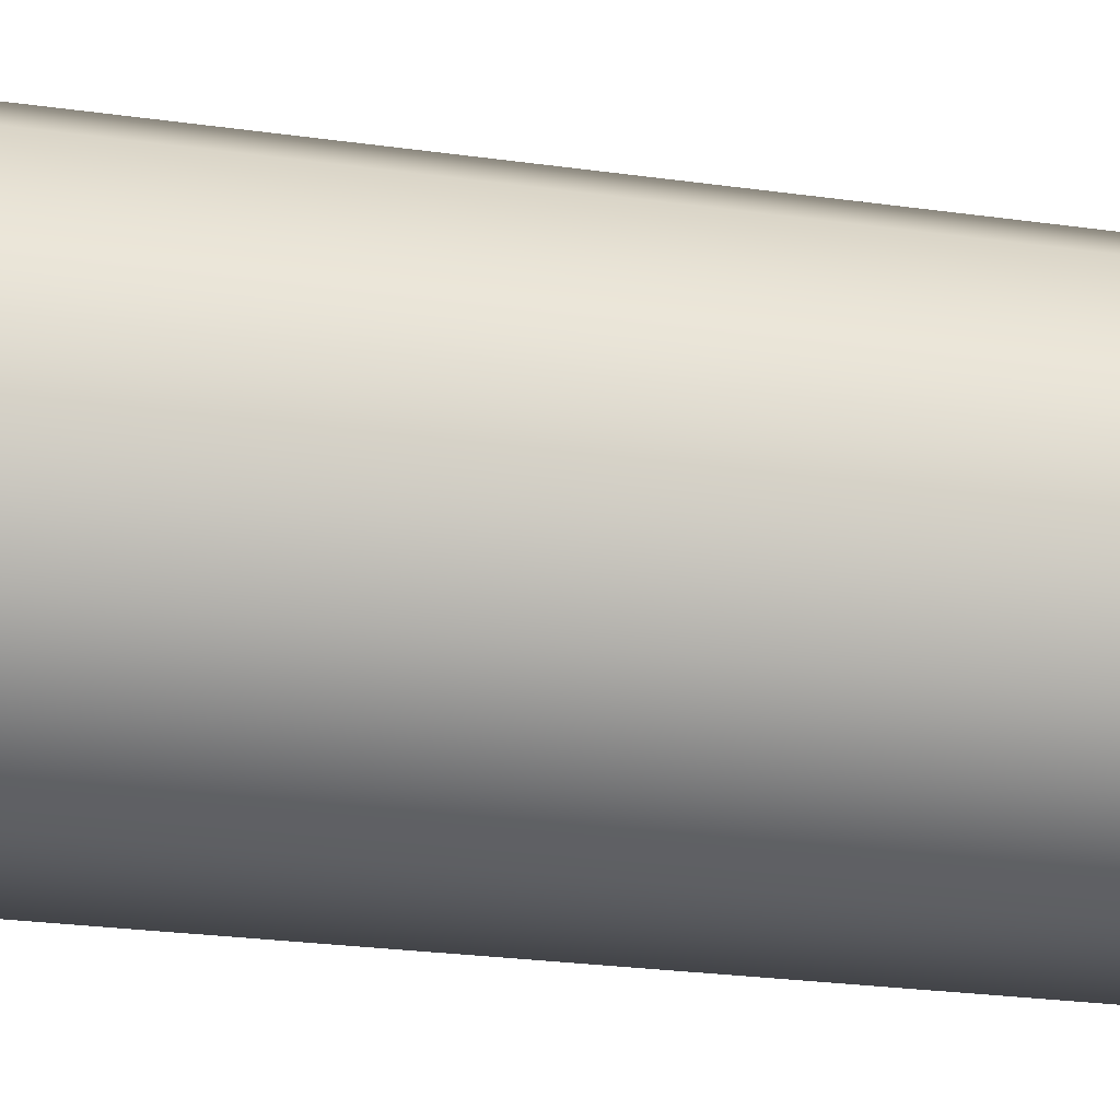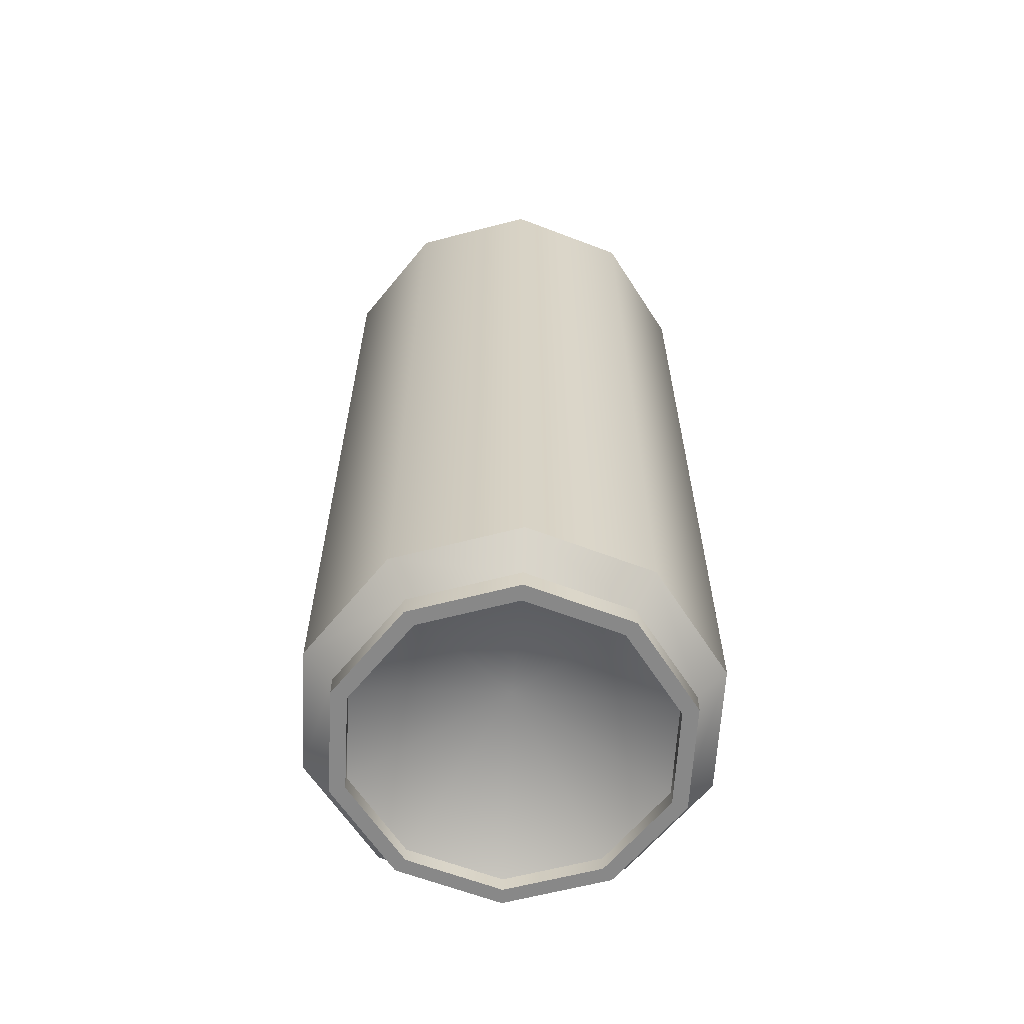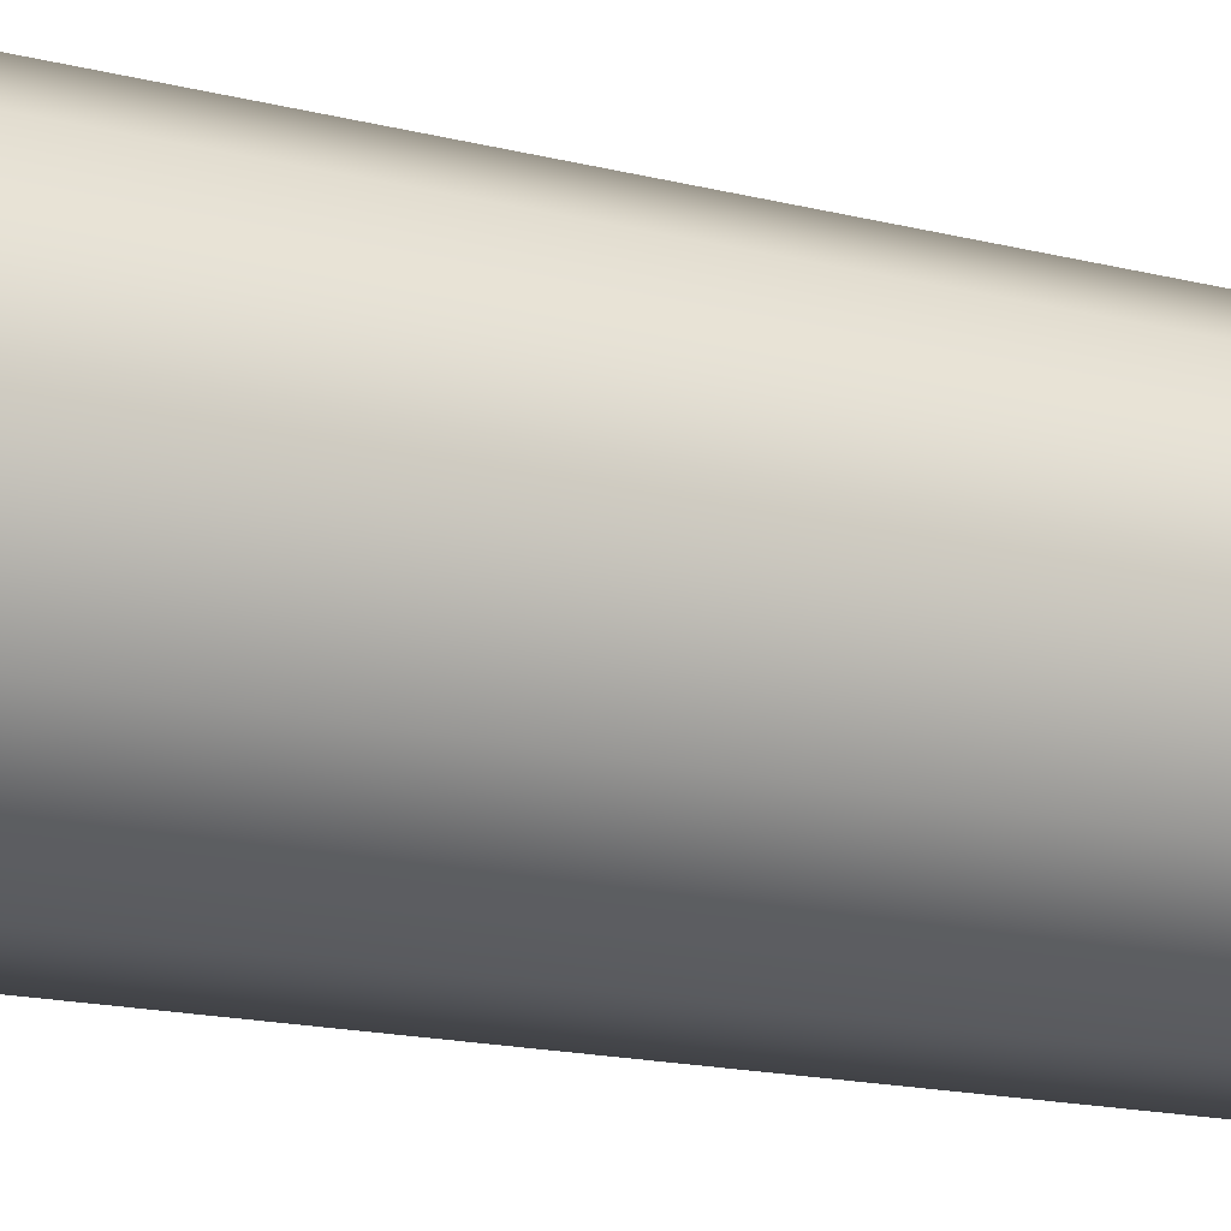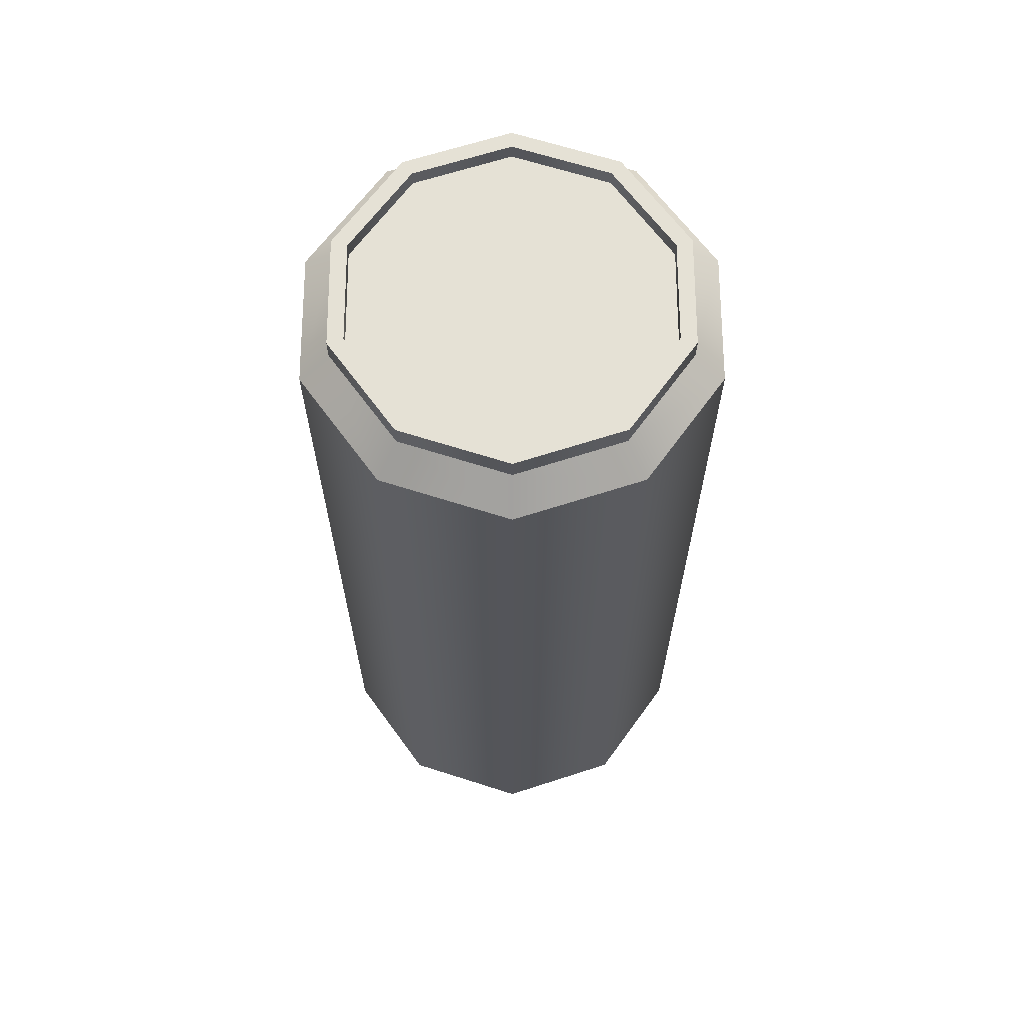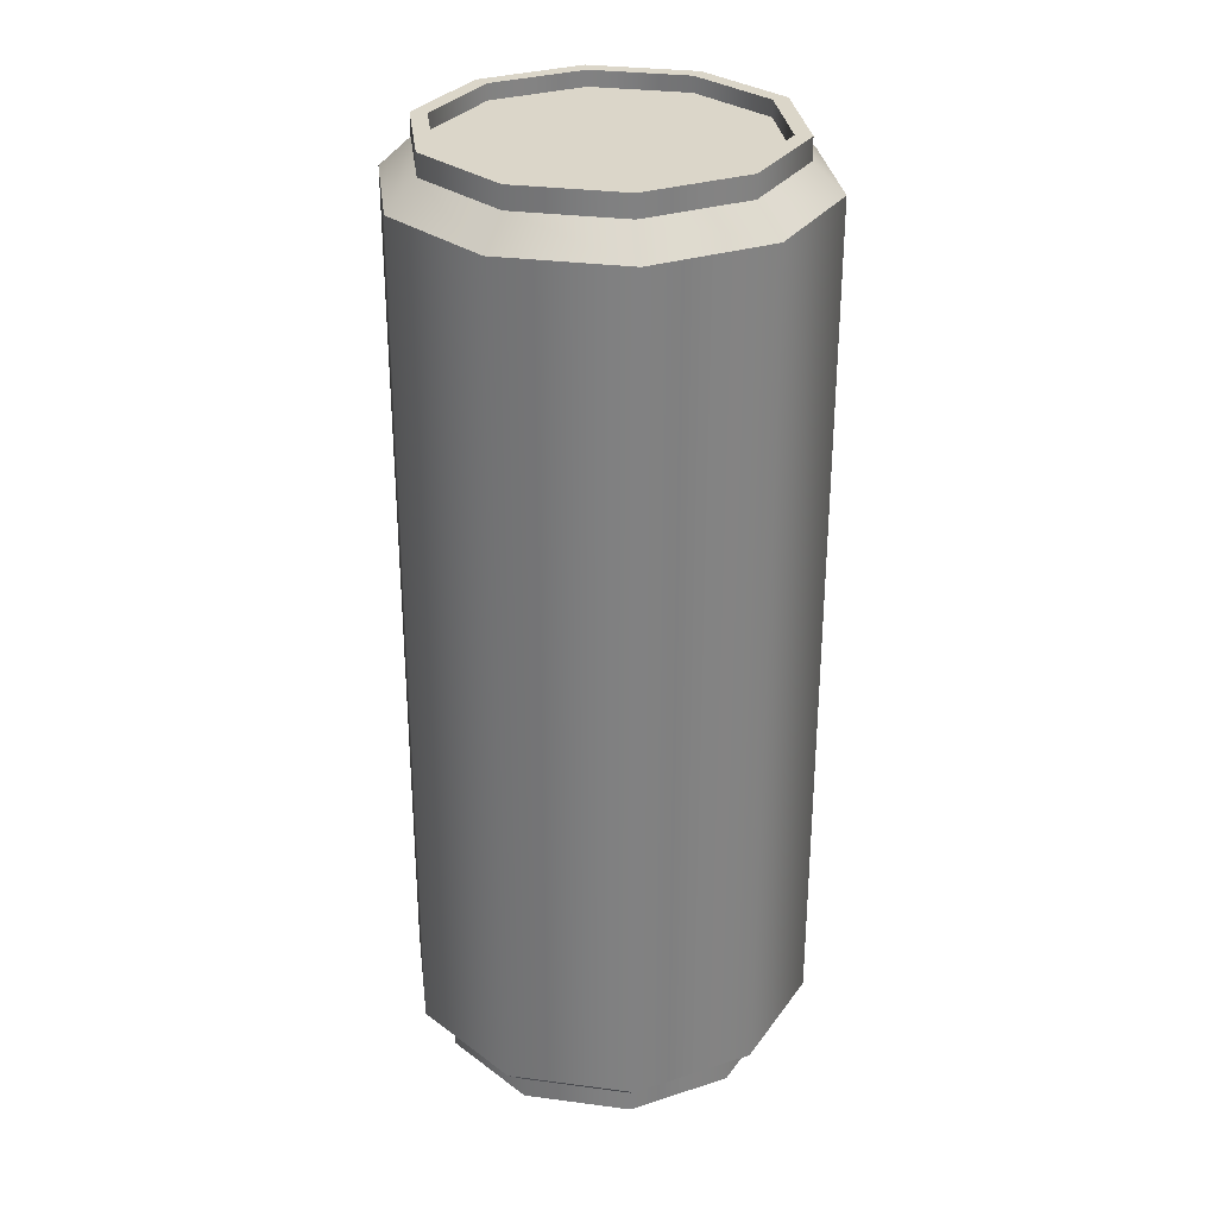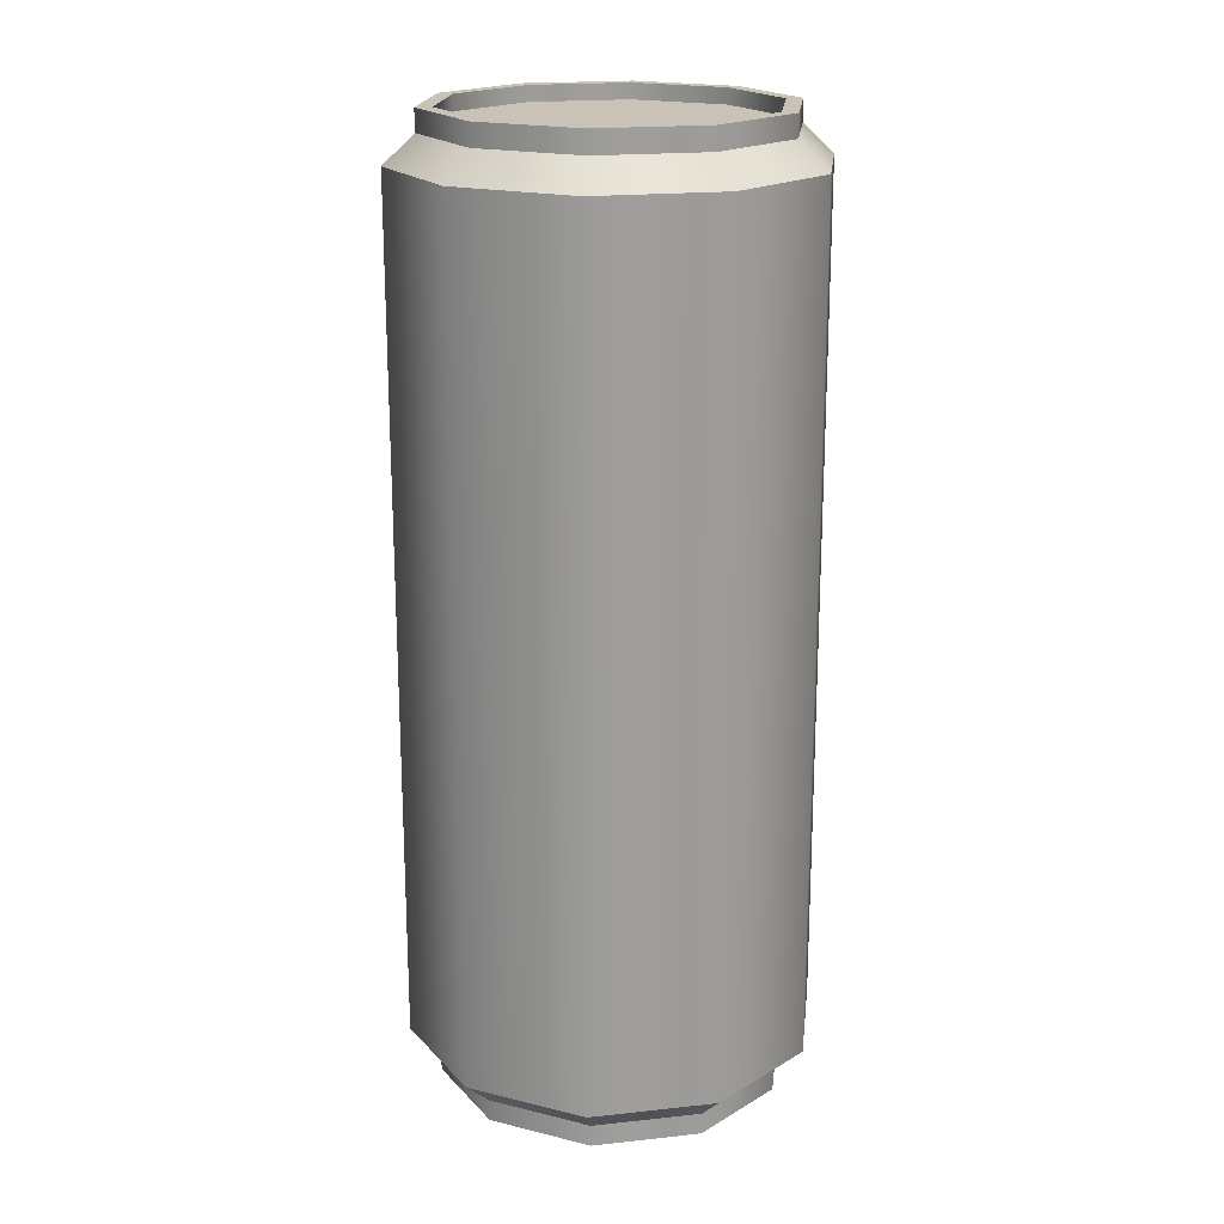
<metadata>
{"format":"obj","ext":"obj","renderer":"f3d","projection":"perspective","resolution":1024,"background":"white","views":[{"elev":-24.8,"azim":77.0,"up":"+Z"},{"elev":-62.7,"azim":50.8,"up":"+Y"},{"elev":-17.4,"azim":63.8,"up":"+Z"},{"elev":65.1,"azim":161.9,"up":"+Y"},{"elev":30.0,"azim":-97.1,"up":"+Y"},{"elev":19.5,"azim":132.6,"up":"+Y"}]}
</metadata>
<code>
v -0.1771 1.232 0
v -0.1771 11.93 0
v 2.445 0.6105 0
v 2.445 11.5 0
v 1.944 0.6105 -1.541
v 1.944 11.5 -1.541
v 0.6332 0.6105 -2.494
v 0.6332 11.5 -2.494
v -0.9874 0.6105 -2.494
v -0.9874 11.5 -2.494
v -2.299 0.6105 -1.541
v -2.299 11.5 -1.541
v -2.799 0.6105 -0
v -2.799 11.5 -0
v -2.299 0.6105 1.541
v -2.299 11.5 1.541
v -0.9874 0.6105 2.494
v -0.9874 11.5 2.494
v 0.6332 0.6105 2.494
v 0.6332 11.5 2.494
v 1.944 0.6105 1.541
v 1.944 11.5 1.541
v 2.057 0.2526 0
v 1.63 0.2526 -1.313
v 0.5132 0.2526 -2.125
v -0.8675 0.2526 -2.125
v -1.985 0.2526 -1.313
v -2.411 0.2526 -0
v -1.985 0.2526 1.313
v -0.8675 0.2526 2.125
v 0.5132 0.2526 2.125
v 1.63 0.2526 1.313
v 2.057 11.85 0
v 1.63 11.85 -1.313
v 0.5132 11.85 -2.125
v -0.8675 11.85 -2.125
v -1.985 11.85 -1.313
v -2.411 11.85 -0
v -1.985 11.85 1.313
v -0.8675 11.85 2.125
v 0.5132 11.85 2.125
v 1.63 11.85 1.313
v 2.057 -0.02583 0
v 1.63 -0.02583 -1.313
v 0.5132 -0.02583 -2.125
v -0.8675 -0.02583 -2.125
v -1.985 -0.02583 -1.313
v -2.411 -0.02583 -0
v -1.985 -0.02583 1.313
v -0.8675 -0.02583 2.125
v 0.5132 -0.02583 2.125
v 1.63 -0.02583 1.313
v 2.057 12.13 0
v 1.63 12.13 -1.313
v 0.5132 12.13 -2.125
v -0.8675 12.13 -2.125
v -1.985 12.13 -1.313
v -2.411 12.13 -0
v -1.985 12.13 1.313
v -0.8675 12.13 2.125
v 0.5132 12.13 2.125
v 1.63 12.13 1.313
v 1.854 -0.02584 0
v 1.466 -0.02584 -1.194
v 0.4504 -0.02584 -1.931
v -0.8047 -0.02584 -1.931
v -1.82 -0.02584 -1.194
v -2.208 -0.02584 -0
v -1.82 -0.02584 1.194
v -0.8047 -0.02584 1.931
v 0.4504 -0.02584 1.931
v 1.466 -0.02584 1.194
v 1.854 12.13 0
v 1.466 12.13 -1.194
v 0.4504 12.13 -1.931
v -0.8047 12.13 -1.931
v -1.82 12.13 -1.194
v -2.208 12.13 -0
v -1.82 12.13 1.194
v -0.8047 12.13 1.931
v 0.4504 12.13 1.931
v 1.466 12.13 1.194
v 1.854 0.1752 0
v 1.466 0.1752 -1.194
v 0.4504 0.1752 -1.931
v -0.8047 0.1752 -1.931
v -1.82 0.1752 -1.194
v -2.208 0.1752 -0
v -1.82 0.1752 1.194
v -0.8047 0.1752 1.931
v 0.4504 0.1752 1.931
v 1.466 0.1752 1.194
v 1.854 11.93 0
v 1.466 11.93 -1.194
v 0.4504 11.93 -1.931
v -0.8047 11.93 -1.931
v -1.82 11.93 -1.194
v -2.208 11.93 -0
v -1.82 11.93 1.194
v -0.8047 11.93 1.931
v 0.4504 11.93 1.931
v 1.466 11.93 1.194
v -0.7855 8.673 1.885
v -0.7855 8.39 -0.1502
v 0.4312 8.673 1.885
v 0.4312 8.39 -0.1502
o ??????4
f 84 83 1
f 5 6 4 3
f 94 2 93
f 85 84 1
f 7 8 6 5
f 95 2 94
f 86 85 1
f 9 10 8 7
f 96 2 95
f 87 86 1
f 11 12 10 9
f 97 2 96
f 88 87 1
f 13 14 12 11
f 98 2 97
f 89 88 1
f 15 16 14 13
f 99 2 98
f 90 89 1
f 17 18 16 15
f 100 2 99
f 91 90 1
f 19 20 18 17
f 101 2 100
f 92 91 1
f 21 22 20 19
f 102 2 101
f 83 92 1
f 3 4 22 21
f 93 2 102
f 24 5 3 23
f 25 7 5 24
f 26 9 7 25
f 27 11 9 26
f 28 13 11 27
f 29 15 13 28
f 30 17 15 29
f 31 19 17 30
f 32 21 19 31
f 23 3 21 32
f 33 4 6 34
f 34 6 8 35
f 35 8 10 36
f 36 10 12 37
f 37 12 14 38
f 38 14 16 39
f 39 16 18 40
f 40 18 20 41
f 41 20 22 42
f 42 22 4 33
f 44 24 23 43
f 45 25 24 44
f 46 26 25 45
f 47 27 26 46
f 48 28 27 47
f 49 29 28 48
f 50 30 29 49
f 51 31 30 50
f 52 32 31 51
f 43 23 32 52
f 53 33 34 54
f 54 34 35 55
f 55 35 36 56
f 56 36 37 57
f 57 37 38 58
f 58 38 39 59
f 59 39 40 60
f 60 40 41 61
f 61 41 42 62
f 62 42 33 53
f 64 44 43 63
f 65 45 44 64
f 66 46 45 65
f 67 47 46 66
f 68 48 47 67
f 69 49 48 68
f 70 50 49 69
f 71 51 50 70
f 72 52 51 71
f 63 43 52 72
f 73 53 54 74
f 74 54 55 75
f 75 55 56 76
f 76 56 57 77
f 77 57 58 78
f 78 58 59 79
f 79 59 60 80
f 80 60 61 81
f 81 61 62 82
f 82 62 53 73
f 84 64 63 83
f 85 65 64 84
f 86 66 65 85
f 87 67 66 86
f 88 68 67 87
f 89 69 68 88
f 90 70 69 89
f 91 71 70 90
f 92 72 71 91
f 83 63 72 92
f 93 73 74 94
f 94 74 75 95
f 95 75 76 96
f 96 76 77 97
f 97 77 78 98
f 98 78 79 99
f 99 79 80 100
f 100 80 81 101
f 101 81 82 102
f 102 82 73 93
f 105 106 104 103

</code>
